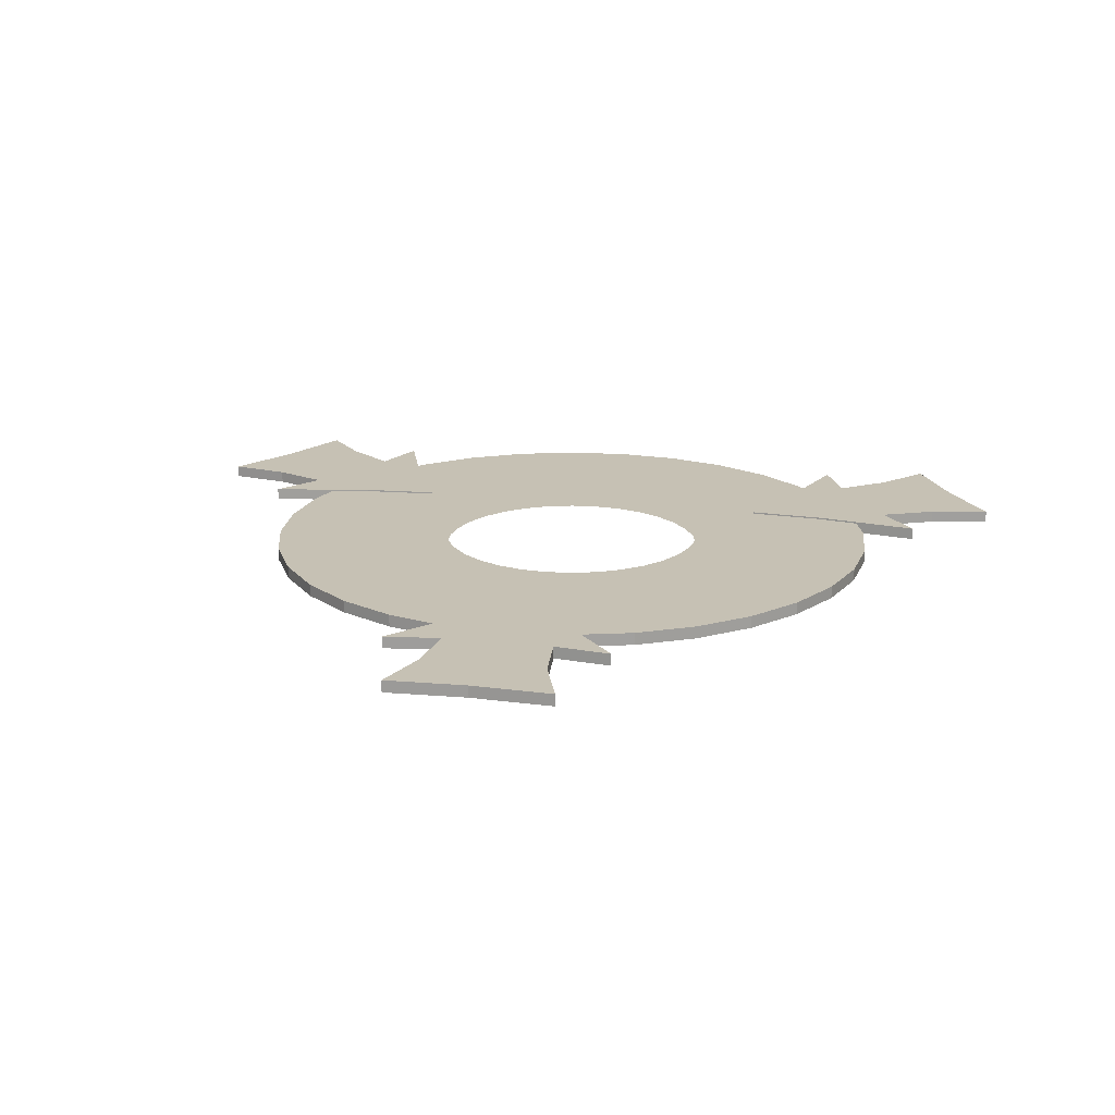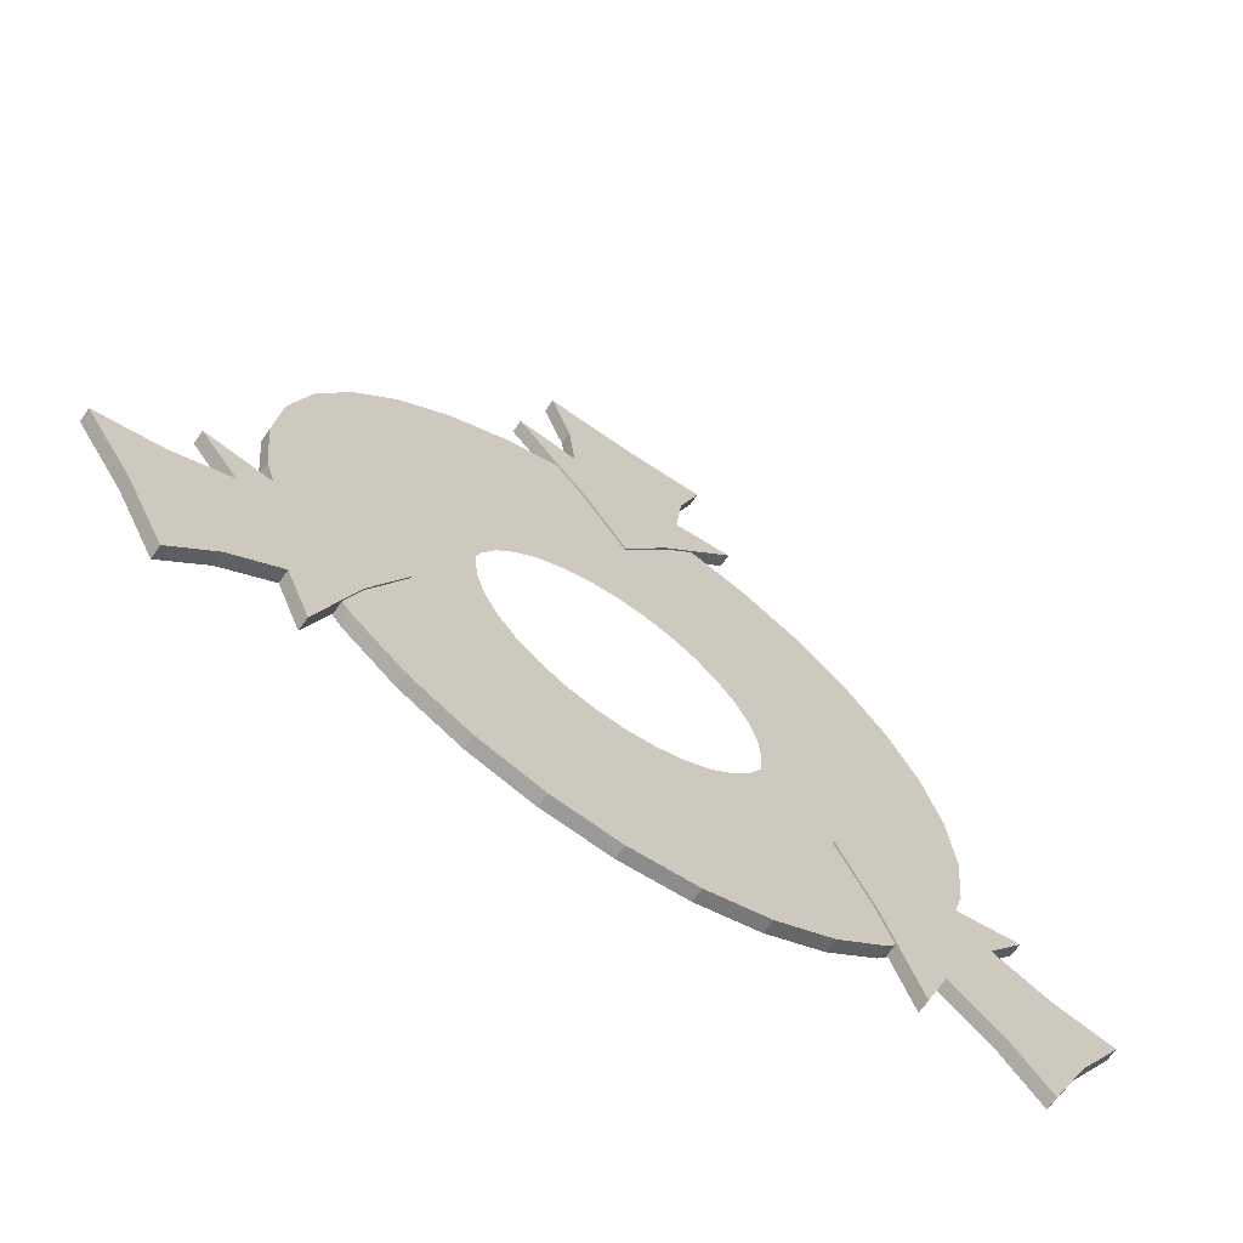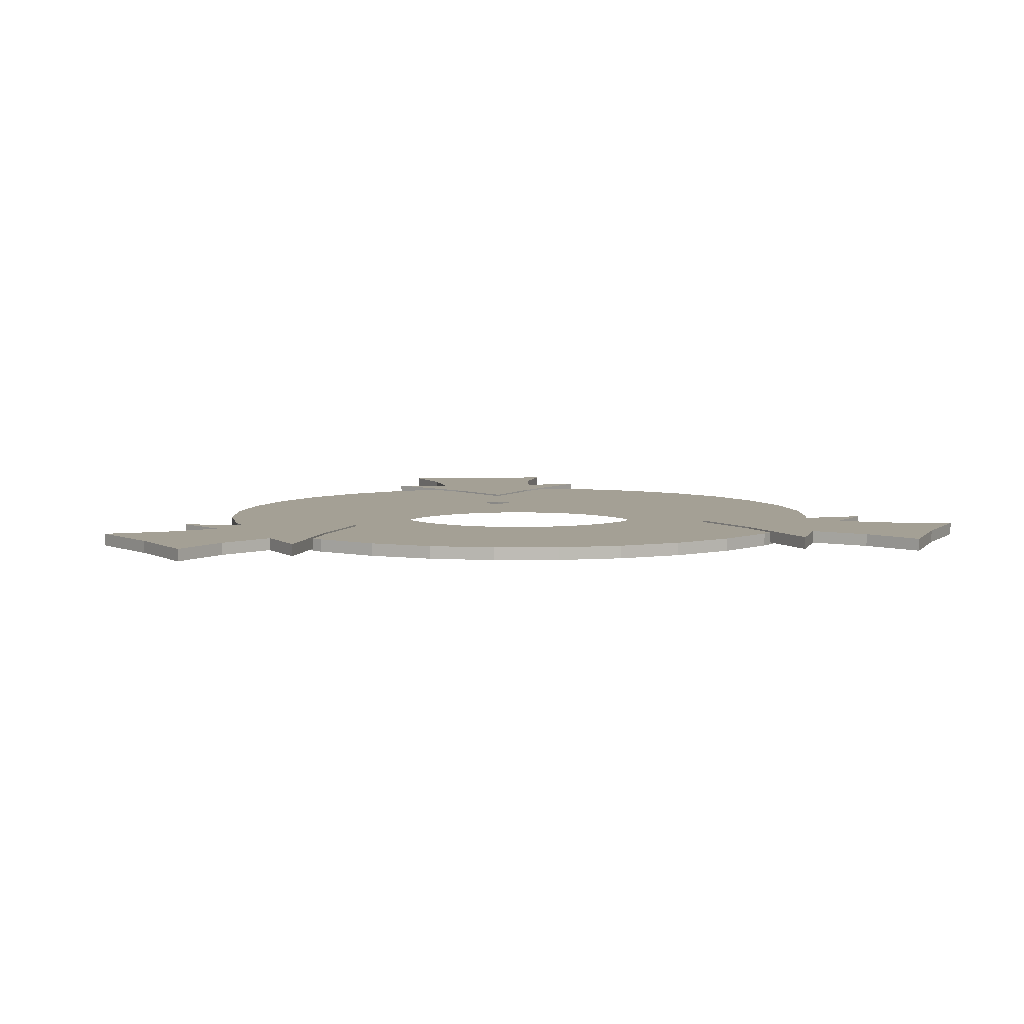
<metadata>
{"format":"obj","ext":"obj","renderer":"f3d","projection":"perspective","resolution":1024,"background":"white","views":[{"elev":18.6,"azim":-168.1,"up":"+Z"},{"elev":-67.1,"azim":-34.6,"up":"+Y"},{"elev":5.8,"azim":-6.6,"up":"+Z"}]}
</metadata>
<code>
g Cylinder10
v -28.74 -5.69 2.075
v -12.34 -2.427 2.075
v -12.58 0.02623 2.075
v -29.3 0.02623 2.075
v -27.07 -11.19 2.075
v -11.62 -4.787 2.075
v -24.36 -16.25 2.075
v -10.46 -6.961 2.075
v -20.72 -20.69 2.075
v -8.893 -8.867 2.075
v -16.28 -24.34 2.075
v -6.987 -10.43 2.075
v -11.21 -27.05 2.075
v -4.813 -11.59 2.075
v -5.717 -28.71 2.075
v -2.454 -12.31 2.075
v -2e-05 -29.28 2.075
v -1e-05 -12.55 2.075
v 29.3 0.02622 2.075
v 28.74 -5.69 2.075
v 28.74 -5.69 0.9452
v 29.3 0.02623 0.9452
v 27.07 -11.19 2.075
v 27.07 -11.19 0.9452
v 24.36 -16.25 2.075
v 24.36 -16.25 0.9452
v 28.74 -5.69 2.075
v 29.3 0.02622 2.075
v 12.58 0.02622 2.075
v 12.34 -2.427 2.075
v 27.07 -11.19 2.075
v 11.62 -4.787 2.075
v 24.36 -16.25 2.075
v 10.46 -6.961 2.075
v 20.72 -20.69 2.075
v 8.893 -8.867 2.075
v 16.28 -24.34 2.075
v 6.987 -10.43 2.075
v 11.21 -27.05 2.075
v 4.813 -11.59 2.075
v 5.716 -28.71 2.075
v 2.454 -12.31 2.075
v -28.74 5.743 1.51
v -28.74 5.743 2.075
v -27.07 11.24 2.075
v -27.07 11.24 1.51
v -27.07 11.24 0.9452
v -28.74 5.743 0.9452
v -24.36 16.31 2.075
v -24.36 16.31 1.51
v -24.36 16.31 0.9452
v -20.72 20.75 2.075
v -20.72 20.75 1.51
v -20.72 20.75 0.9451
v -16.28 24.39 2.075
v -16.28 24.39 1.51
v -16.28 24.39 0.9451
v -11.21 27.1 2.075
v -11.21 27.1 1.51
v -11.21 27.1 0.9451
v -5.716 28.77 2.075
v -5.716 28.77 1.51
v -5.716 28.77 0.9451
v 1.6e-05 29.33 2.075
v 1.8e-05 29.33 1.51
v 2.3e-05 29.33 0.9451
v -28.74 5.743 2.075
v -12.34 2.48 2.075
v -27.07 11.24 2.075
v -11.62 4.839 2.075
v -24.36 16.31 2.075
v -10.46 7.014 2.075
v -20.72 20.75 2.075
v -8.893 8.92 2.075
v -16.28 24.39 2.075
v -6.987 10.48 2.075
v -11.21 27.1 2.075
v -4.813 11.65 2.075
v -5.716 28.77 2.075
v -2.454 12.36 2.075
v 6e-06 12.6 2.075
v 1.6e-05 29.33 2.075
v 28.74 5.743 1.51
v 28.74 5.743 2.075
v 28.74 5.743 0.9452
v 27.07 11.24 0.9452
v 27.07 11.24 1.51
v 27.07 11.24 2.075
v 24.36 16.31 0.9452
v 24.36 16.31 1.51
v 24.36 16.31 2.075
v 20.72 20.75 0.9451
v 20.72 20.75 1.51
v 20.72 20.75 2.075
v 16.28 24.39 0.9451
v 16.28 24.39 1.51
v 16.28 24.39 2.075
v 11.21 27.1 0.9451
v 11.21 27.1 1.51
v 11.21 27.1 2.075
v 5.717 28.77 0.9451
v 5.717 28.77 1.51
v 5.717 28.77 2.075
v 28.74 5.743 2.075
v 12.34 2.48 2.075
v 27.07 11.24 2.075
v 11.62 4.839 2.075
v 24.36 16.31 2.075
v 10.46 7.014 2.075
v 20.72 20.75 2.075
v 8.893 8.92 2.075
v 16.28 24.39 2.075
v 6.987 10.48 2.075
v 11.21 27.1 2.075
v 4.813 11.65 2.075
v 5.717 28.77 2.075
v 2.454 12.36 2.075
v 20.72 -20.69 2.075
v 20.72 -20.69 0.9452
v 16.28 -24.34 2.075
v 16.28 -24.34 0.9452
v 11.21 -27.05 2.075
v 11.21 -27.05 0.9452
v 5.716 -28.71 2.075
v 5.716 -28.71 0.9452
v -2e-05 -29.28 2.075
v -1.3e-05 -29.28 0.9452
v 28.74 -5.69 0.9452
v 12.34 -2.427 0.9452
v 12.58 0.02623 0.9452
v 29.3 0.02623 0.9452
v 27.07 -11.19 0.9452
v 11.62 -4.787 0.9452
v 24.36 -16.25 0.9452
v 10.46 -6.961 0.9452
v 20.72 -20.69 0.9452
v 8.893 -8.867 0.9452
v 16.28 -24.34 0.9452
v 6.987 -10.43 0.9452
v 11.21 -27.05 0.9452
v 4.813 -11.59 0.9452
v 5.716 -28.71 0.9452
v 2.454 -12.31 0.9452
v -1.3e-05 -29.28 0.9452
v -2e-06 -12.55 0.9452
v -29.3 0.02623 0.9452
v -28.74 -5.69 0.9452
v -28.74 -5.69 2.075
v -29.3 0.02623 2.075
v -27.07 -11.19 0.9452
v -27.07 -11.19 2.075
v -24.36 -16.25 0.9452
v -24.36 -16.25 2.075
v -20.72 -20.69 0.9452
v -20.72 -20.69 2.075
v -16.28 -24.34 0.9452
v -16.28 -24.34 2.075
v -11.21 -27.05 0.9452
v -11.21 -27.05 2.075
v -5.717 -28.71 0.9452
v -5.717 -28.71 2.075
v -28.74 -5.69 0.9452
v -29.3 0.02623 0.9452
v -12.58 0.02623 0.9452
v -12.34 -2.427 0.9452
v -27.07 -11.19 0.9452
v -11.62 -4.787 0.9452
v -24.36 -16.25 0.9452
v -10.46 -6.961 0.9452
v -20.72 -20.69 0.9452
v -8.893 -8.867 0.9452
v -16.28 -24.34 0.9452
v -6.987 -10.43 0.9452
v -11.21 -27.05 0.9452
v -4.813 -11.59 0.9452
v -5.717 -28.71 0.9452
v -2.454 -12.31 0.9452
v 28.74 5.743 0.9452
v 12.34 2.48 0.9452
v 27.07 11.24 0.9452
v 11.62 4.839 0.9452
v 24.36 16.31 0.9452
v 10.46 7.014 0.9452
v 20.72 20.75 0.9451
v 8.893 8.92 0.9452
v 16.28 24.39 0.9451
v 6.987 10.48 0.9452
v 11.21 27.1 0.9451
v 4.813 11.65 0.9452
v 5.717 28.77 0.9451
v 2.454 12.36 0.9452
v 1.3e-05 12.6 0.9452
v 2.3e-05 29.33 0.9451
v -28.74 5.743 0.9452
v -12.34 2.48 0.9452
v -27.07 11.24 0.9452
v -11.62 4.839 0.9452
v -24.36 16.31 0.9452
v -10.46 7.014 0.9452
v -20.72 20.75 0.9451
v -8.893 8.92 0.9452
v -16.28 24.39 0.9451
v -6.987 10.48 0.9452
v -11.21 27.1 0.9451
v -4.813 11.65 0.9452
v -5.716 28.77 0.9451
v -2.454 12.36 0.9452
f 1 2 3
f 3 4 1
f 5 6 2
f 2 1 5
f 7 8 6
f 6 5 7
f 9 10 8
f 8 7 9
f 11 12 10
f 10 9 11
f 13 14 12
f 12 11 13
f 15 16 14
f 14 13 15
f 15 17 18
f 18 16 15
f 19 20 21
f 21 22 19
f 23 24 21
f 21 20 23
f 25 26 24
f 24 23 25
f 27 28 29
f 29 30 27
f 31 27 30
f 30 32 31
f 33 31 32
f 32 34 33
f 35 33 34
f 34 36 35
f 37 35 36
f 36 38 37
f 39 37 38
f 38 40 39
f 41 39 40
f 40 42 41
f 41 42 18
f 18 17 41
f 43 44 45
f 43 45 46
f 43 46 47
f 43 47 48
f 46 45 49
f 46 49 50
f 46 50 51
f 46 51 47
f 50 49 52
f 50 52 53
f 50 53 54
f 50 54 51
f 53 52 55
f 53 55 56
f 53 56 57
f 53 57 54
f 56 55 58
f 56 58 59
f 56 59 60
f 56 60 57
f 59 58 61
f 59 61 62
f 59 62 63
f 59 63 60
f 62 61 64
f 62 64 65
f 62 65 66
f 62 66 63
f 67 4 3
f 3 68 67
f 69 67 68
f 68 70 69
f 71 69 70
f 70 72 71
f 73 71 72
f 72 74 73
f 75 73 74
f 74 76 75
f 77 75 76
f 76 78 77
f 79 77 78
f 78 80 79
f 79 80 81
f 81 82 79
f 83 84 19
f 85 83 19
f 22 85 19
f 83 85 86
f 83 86 87
f 83 87 88
f 83 88 84
f 87 86 89
f 87 89 90
f 87 90 91
f 87 91 88
f 90 89 92
f 90 92 93
f 90 93 94
f 90 94 91
f 93 92 95
f 93 95 96
f 93 96 97
f 93 97 94
f 96 95 98
f 96 98 99
f 96 99 100
f 96 100 97
f 99 98 101
f 99 101 102
f 99 102 103
f 99 103 100
f 102 101 66
f 102 66 65
f 102 65 64
f 102 64 103
f 104 105 29
f 29 28 104
f 106 107 105
f 105 104 106
f 108 109 107
f 107 106 108
f 110 111 109
f 109 108 110
f 112 113 111
f 111 110 112
f 114 115 113
f 113 112 114
f 116 117 115
f 115 114 116
f 116 82 81
f 81 117 116
f 118 119 26
f 26 25 118
f 120 121 119
f 119 118 120
f 122 123 121
f 121 120 122
f 124 125 123
f 123 122 124
f 126 127 125
f 125 124 126
f 128 129 130
f 130 131 128
f 132 133 129
f 129 128 132
f 134 135 133
f 133 132 134
f 136 137 135
f 135 134 136
f 138 139 137
f 137 136 138
f 140 141 139
f 139 138 140
f 142 143 141
f 141 140 142
f 142 144 145
f 145 143 142
f 146 147 148
f 148 149 146
f 147 150 151
f 151 148 147
f 150 152 153
f 153 151 150
f 152 154 155
f 155 153 152
f 154 156 157
f 157 155 154
f 156 158 159
f 159 157 156
f 158 160 161
f 161 159 158
f 160 127 126
f 126 161 160
f 162 163 164
f 164 165 162
f 166 162 165
f 165 167 166
f 168 166 167
f 167 169 168
f 170 168 169
f 169 171 170
f 172 170 171
f 171 173 172
f 174 172 173
f 173 175 174
f 176 174 175
f 175 177 176
f 176 177 145
f 145 144 176
f 178 131 130
f 130 179 178
f 180 178 179
f 179 181 180
f 182 180 181
f 181 183 182
f 184 182 183
f 183 185 184
f 186 184 185
f 185 187 186
f 188 186 187
f 187 189 188
f 190 188 189
f 189 191 190
f 190 191 192
f 192 193 190
f 43 48 146
f 44 43 146
f 149 44 146
f 194 195 164
f 164 163 194
f 196 197 195
f 195 194 196
f 198 199 197
f 197 196 198
f 200 201 199
f 199 198 200
f 202 203 201
f 201 200 202
f 204 205 203
f 203 202 204
f 206 207 205
f 205 204 206
f 206 193 192
f 192 207 206
g Box23
v 27.93 -16.12 1.124
v 25.44 -20.43 1.124
v 20.19 -16.17 1.124
v 17.17 -9.914 1.124
v 27.93 -16.12 2.215
v 30.41 -11.81 2.215
v 24.1 -9.393 2.215
v 17.17 -9.914 2.215
v 20.19 -16.17 1.124
v 20.19 -16.17 2.215
v 17.17 -9.914 2.215
v 17.17 -9.914 1.124
v 40.72 -15.02 1.124
v 40.72 -15.02 2.215
v 36.73 -21.2 2.215
v 36.73 -21.2 1.124
v 23.43 -25.27 1.124
v 25.44 -20.43 1.124
v 33.6 -7.653 2.215
v 30.41 -11.81 2.215
v 25.44 -20.43 1.124
v 25.44 -20.43 2.215
v 23.43 -25.27 2.215
v 23.43 -25.27 1.124
v 24.1 -9.393 1.124
v 24.1 -9.393 2.215
v 33.6 -7.653 2.215
v 33.6 -7.653 1.124
v 20.19 -16.17 2.215
v 25.44 -20.43 2.215
v 23.43 -25.27 2.215
v 25.44 -20.43 2.215
v 24.1 -9.393 1.124
v 30.41 -11.81 1.124
v 33.6 -7.653 1.124
v 30.41 -11.81 1.124
v 30.41 -11.81 2.215
v 30.41 -11.81 1.124
v 36.73 -21.2 1.124
v 36.73 -21.2 2.215
v 33.37 -27.75 2.215
v 33.37 -27.75 1.124
v 17.17 -9.914 1.124
v 17.17 -9.914 2.215
v 24.1 -9.393 2.215
v 24.1 -9.393 1.124
v 32.33 -18.66 1.124
v 29.71 -23.57 1.124
v 25.44 -20.43 1.124
v 30.41 -11.81 1.124
v 35.27 -13.94 1.124
v 30.41 -11.81 2.215
v 35.27 -13.94 2.215
v 35.27 -13.94 1.124
v 30.41 -11.81 1.124
v 32.33 -18.66 2.215
v 35.27 -13.94 2.215
v 30.41 -11.81 2.215
v 25.44 -20.43 2.215
v 29.71 -23.57 2.215
v 25.44 -20.43 1.124
v 29.71 -23.57 1.124
v 29.71 -23.57 2.215
v 25.44 -20.43 2.215
v 36.73 -21.2 1.124
v 33.37 -27.75 1.124
v 40.72 -15.02 1.124
v 40.72 -15.02 2.215
v 40.72 -15.02 1.124
v 36.73 -21.2 2.215
v 40.72 -15.02 2.215
v 33.37 -27.75 2.215
v 33.37 -27.75 1.124
v 33.37 -27.75 2.215
f 208 209 210
f 210 211 208
f 212 213 214
f 214 215 212
f 216 217 218
f 218 219 216
f 220 221 222
f 222 223 220
f 224 209 225
f 226 213 227
f 228 229 230
f 230 231 228
f 232 233 234
f 234 235 232
f 236 237 212
f 212 215 236
f 238 239 237
f 240 241 208
f 208 211 240
f 242 243 241
f 209 224 210
f 213 226 214
f 231 230 217
f 217 216 231
f 235 234 244
f 244 245 235
f 209 208 225
f 213 212 227
f 246 247 248
f 248 249 246
f 250 251 252
f 252 253 250
f 236 238 237
f 239 212 237
f 240 242 241
f 243 208 241
f 208 254 255
f 255 256 208
f 257 258 254
f 254 208 257
f 259 260 261
f 261 262 259
f 212 263 264
f 264 265 212
f 266 267 263
f 263 212 266
f 268 269 270
f 270 271 268
f 272 273 255
f 255 254 272
f 258 274 272
f 272 254 258
f 275 276 261
f 261 260 275
f 277 278 264
f 264 263 277
f 267 279 277
f 277 263 267
f 280 281 270
f 270 269 280
g Box24
v -27.88 -16.15 1.124
v -30.37 -11.84 1.124
v -24.06 -9.419 1.124
v -17.13 -9.94 1.124
v -27.88 -16.15 2.215
v -25.39 -20.46 2.215
v -20.14 -16.2 2.215
v -17.13 -9.94 2.215
v -24.06 -9.419 1.124
v -24.06 -9.419 2.215
v -17.13 -9.94 2.215
v -17.13 -9.94 1.124
v -33.32 -27.78 1.124
v -33.32 -27.78 2.215
v -36.68 -21.23 2.215
v -36.68 -21.23 1.124
v -33.55 -7.679 1.124
v -30.37 -11.84 1.124
v -23.38 -25.29 2.215
v -25.39 -20.46 2.215
v -30.37 -11.84 1.124
v -30.37 -11.84 2.215
v -33.55 -7.679 2.215
v -33.55 -7.679 1.124
v -20.14 -16.2 1.124
v -20.14 -16.2 2.215
v -23.38 -25.29 2.215
v -23.38 -25.29 1.124
v -24.06 -9.419 2.215
v -30.37 -11.84 2.215
v -33.55 -7.679 2.215
v -30.37 -11.84 2.215
v -20.14 -16.2 1.124
v -25.39 -20.46 1.124
v -23.38 -25.29 1.124
v -25.39 -20.46 1.124
v -25.39 -20.46 2.215
v -25.39 -20.46 1.124
v -36.68 -21.23 1.124
v -36.68 -21.23 2.215
v -40.68 -15.04 2.215
v -40.68 -15.04 1.124
v -17.13 -9.94 1.124
v -17.13 -9.94 2.215
v -20.14 -16.2 2.215
v -20.14 -16.2 1.124
v -32.28 -18.69 1.124
v -35.22 -13.96 1.124
v -30.37 -11.84 1.124
v -25.39 -20.46 1.124
v -29.66 -23.6 1.124
v -25.39 -20.46 2.215
v -29.66 -23.6 2.215
v -29.66 -23.6 1.124
v -25.39 -20.46 1.124
v -32.28 -18.69 2.215
v -29.66 -23.6 2.215
v -25.39 -20.46 2.215
v -30.37 -11.84 2.215
v -35.22 -13.96 2.215
v -30.37 -11.84 1.124
v -35.22 -13.96 1.124
v -35.22 -13.96 2.215
v -30.37 -11.84 2.215
v -36.68 -21.23 1.124
v -40.68 -15.04 1.124
v -33.32 -27.78 1.124
v -33.32 -27.78 2.215
v -33.32 -27.78 1.124
v -36.68 -21.23 2.215
v -33.32 -27.78 2.215
v -40.68 -15.04 2.215
v -40.68 -15.04 1.124
v -40.68 -15.04 2.215
f 282 283 284
f 284 285 282
f 286 287 288
f 288 289 286
f 290 291 292
f 292 293 290
f 294 295 296
f 296 297 294
f 298 283 299
f 300 287 301
f 302 303 304
f 304 305 302
f 306 307 308
f 308 309 306
f 310 311 286
f 286 289 310
f 312 313 311
f 314 315 282
f 282 285 314
f 316 317 315
f 283 298 284
f 287 300 288
f 305 304 291
f 291 290 305
f 309 308 318
f 318 319 309
f 283 282 299
f 287 286 301
f 320 321 322
f 322 323 320
f 324 325 326
f 326 327 324
f 310 312 311
f 313 286 311
f 314 316 315
f 317 282 315
f 282 328 329
f 329 330 282
f 331 332 328
f 328 282 331
f 333 334 335
f 335 336 333
f 286 337 338
f 338 339 286
f 340 341 337
f 337 286 340
f 342 343 344
f 344 345 342
f 346 347 329
f 329 328 346
f 332 348 346
f 346 328 332
f 349 350 335
f 335 334 349
f 351 352 338
f 338 337 351
f 341 353 351
f 351 337 341
f 354 355 344
f 344 343 354
g Box23
v -0.01392 32.22 1.124
v 4.962 32.22 1.124
v 3.901 25.55 1.124
v -0.01417 19.81 1.124
v -0.01418 32.22 2.215
v -4.991 32.22 2.215
v -3.929 25.55 2.215
v -0.01417 19.81 2.215
v 3.901 25.55 1.124
v 3.901 25.55 2.215
v -0.01417 19.81 2.215
v -0.01417 19.81 1.124
v -7.367 42.75 1.124
v -7.367 42.75 2.215
v -0.01422 42.39 2.215
v -0.01383 42.39 1.124
v 10.15 32.9 1.124
v 4.962 32.22 1.124
v -10.18 32.9 2.215
v -4.991 32.22 2.215
v 4.962 32.22 1.124
v 4.962 32.22 2.215
v 10.15 32.9 2.215
v 10.15 32.9 1.124
v -3.929 25.55 1.124
v -3.929 25.55 2.215
v -10.18 32.9 2.215
v -10.18 32.9 1.124
v 3.901 25.55 2.215
v 4.962 32.22 2.215
v 10.15 32.9 2.215
v 4.962 32.22 2.215
v -3.929 25.55 1.124
v -4.99 32.22 1.124
v -10.18 32.9 1.124
v -4.99 32.22 1.124
v -4.991 32.22 2.215
v -4.99 32.22 1.124
v -0.01383 42.39 1.124
v -0.01422 42.39 2.215
v 7.339 42.75 2.215
v 7.339 42.75 1.124
v -0.01417 19.81 1.124
v -0.01417 19.81 2.215
v -3.929 25.55 2.215
v -3.929 25.55 1.124
v -0.01389 37.3 1.124
v 5.548 37.49 1.124
v 4.962 32.22 1.124
v -4.99 32.22 1.124
v -5.576 37.49 1.124
v -4.991 32.22 2.215
v -5.576 37.49 2.215
v -5.576 37.49 1.124
v -4.99 32.22 1.124
v -0.01419 37.3 2.215
v -5.576 37.49 2.215
v -4.991 32.22 2.215
v 4.962 32.22 2.215
v 5.547 37.49 2.215
v 4.962 32.22 1.124
v 5.548 37.49 1.124
v 5.547 37.49 2.215
v 4.962 32.22 2.215
v -0.01383 42.39 1.124
v 7.339 42.75 1.124
v -7.367 42.75 1.124
v -7.367 42.75 2.215
v -7.367 42.75 1.124
v -0.01422 42.39 2.215
v -7.367 42.75 2.215
v 7.339 42.75 2.215
v 7.339 42.75 1.124
v 7.339 42.75 2.215
f 356 357 358
f 358 359 356
f 360 361 362
f 362 363 360
f 364 365 366
f 366 367 364
f 368 369 370
f 370 371 368
f 372 357 373
f 374 361 375
f 376 377 378
f 378 379 376
f 380 381 382
f 382 383 380
f 384 385 360
f 360 363 384
f 386 387 385
f 388 389 356
f 356 359 388
f 390 391 389
f 357 372 358
f 361 374 362
f 379 378 365
f 365 364 379
f 383 382 392
f 392 393 383
f 357 356 373
f 361 360 375
f 394 395 396
f 396 397 394
f 398 399 400
f 400 401 398
f 384 386 385
f 387 360 385
f 388 390 389
f 391 356 389
f 356 402 403
f 403 404 356
f 405 406 402
f 402 356 405
f 407 408 409
f 409 410 407
f 360 411 412
f 412 413 360
f 414 415 411
f 411 360 414
f 416 417 418
f 418 419 416
f 420 421 403
f 403 402 420
f 406 422 420
f 420 402 406
f 423 424 409
f 409 408 423
f 425 426 412
f 412 411 425
f 415 427 425
f 425 411 415
f 428 429 418
f 418 417 428

</code>
